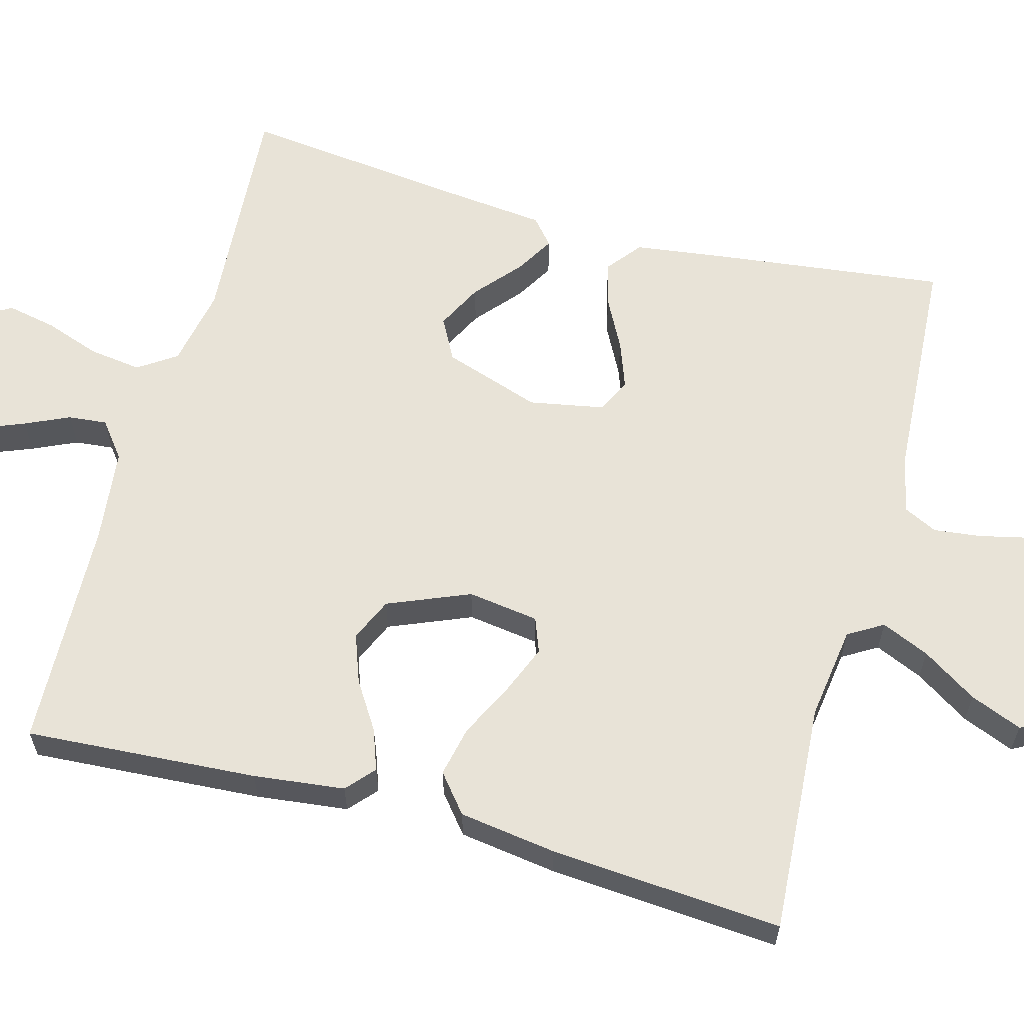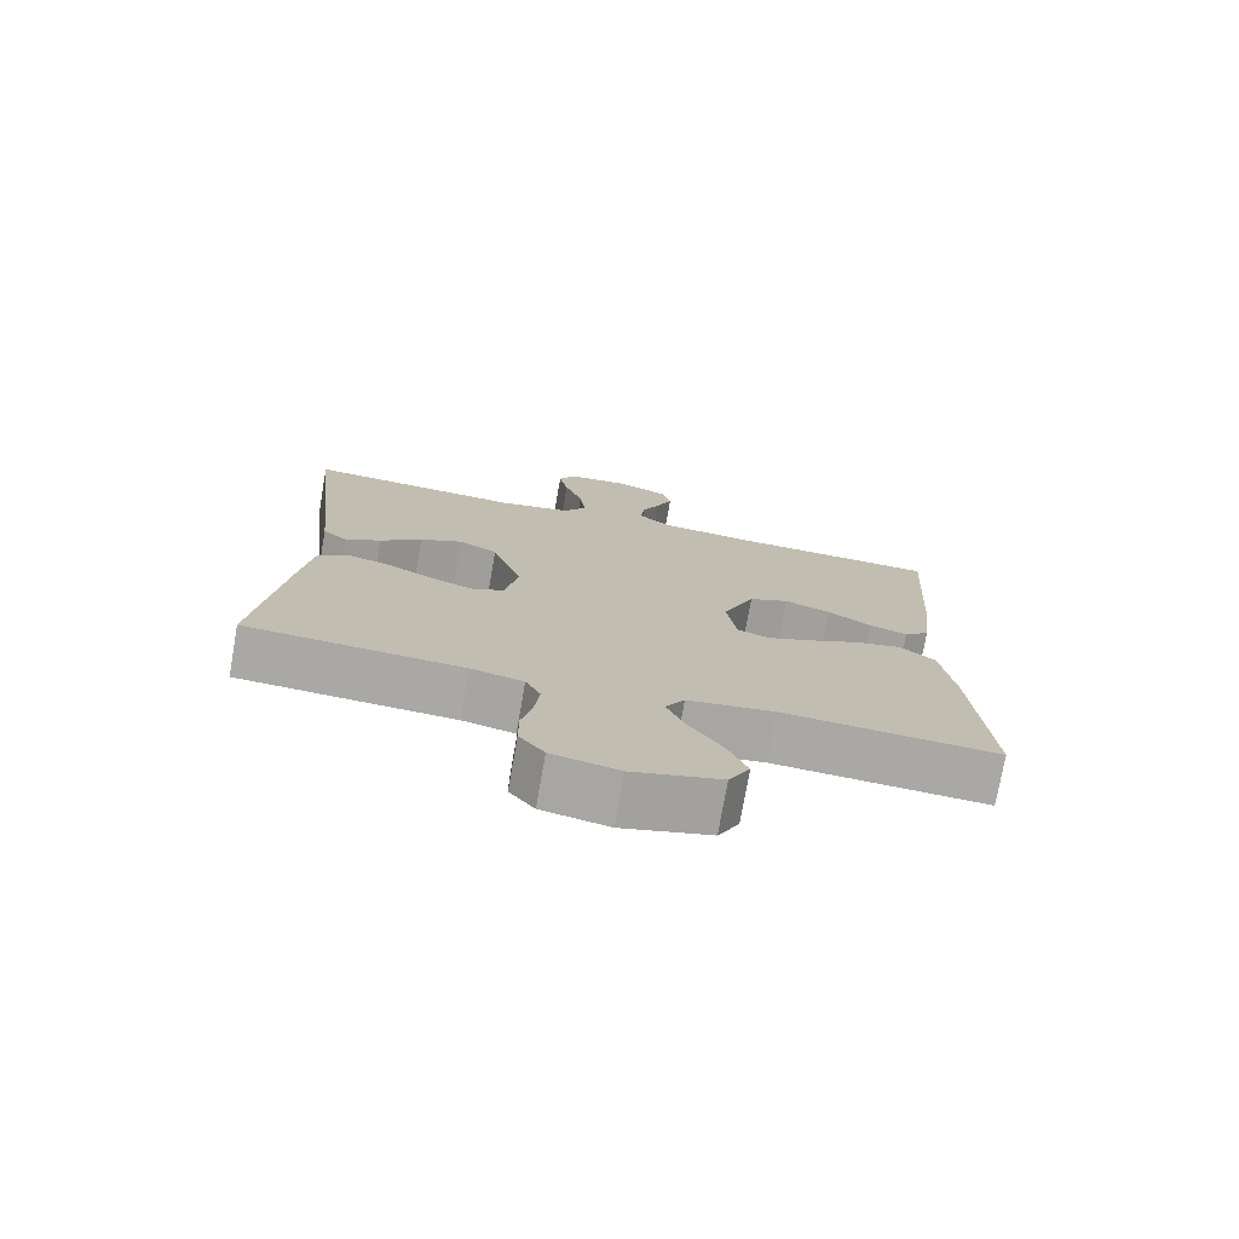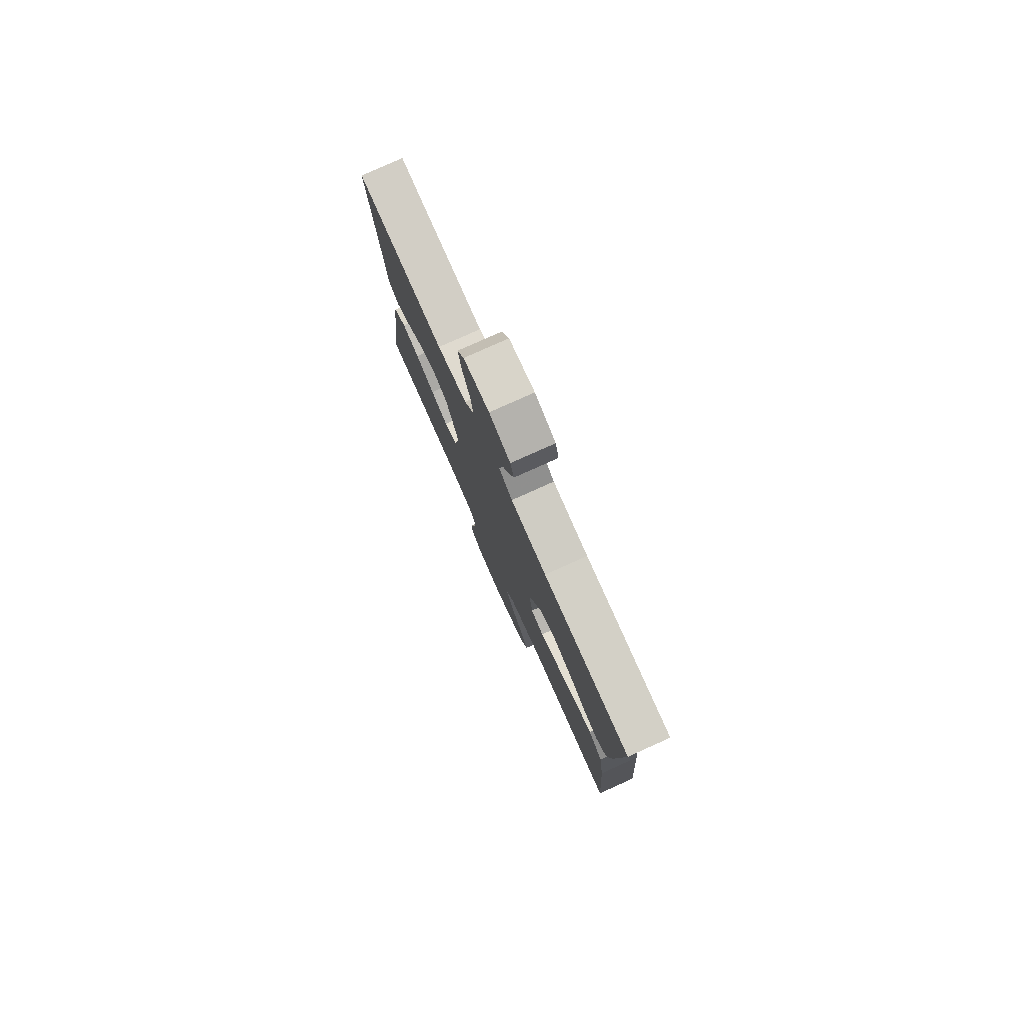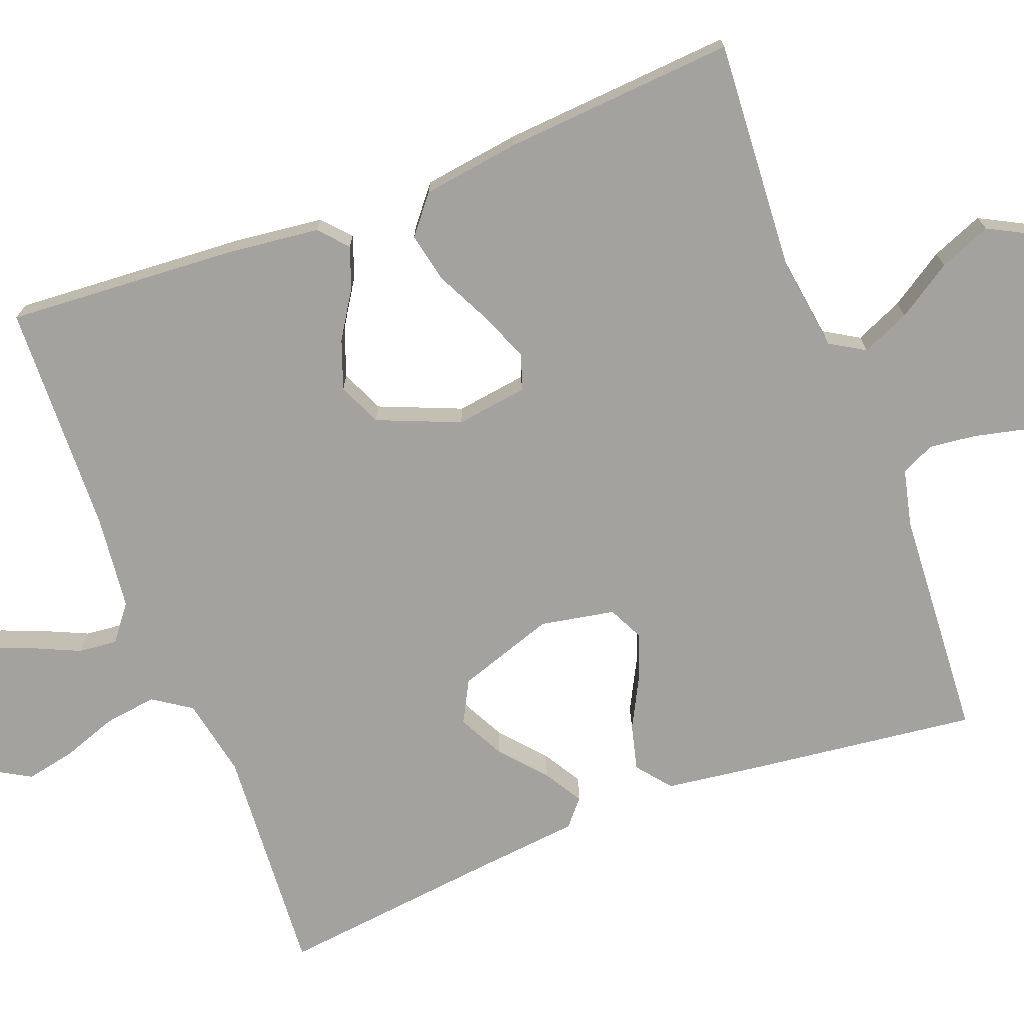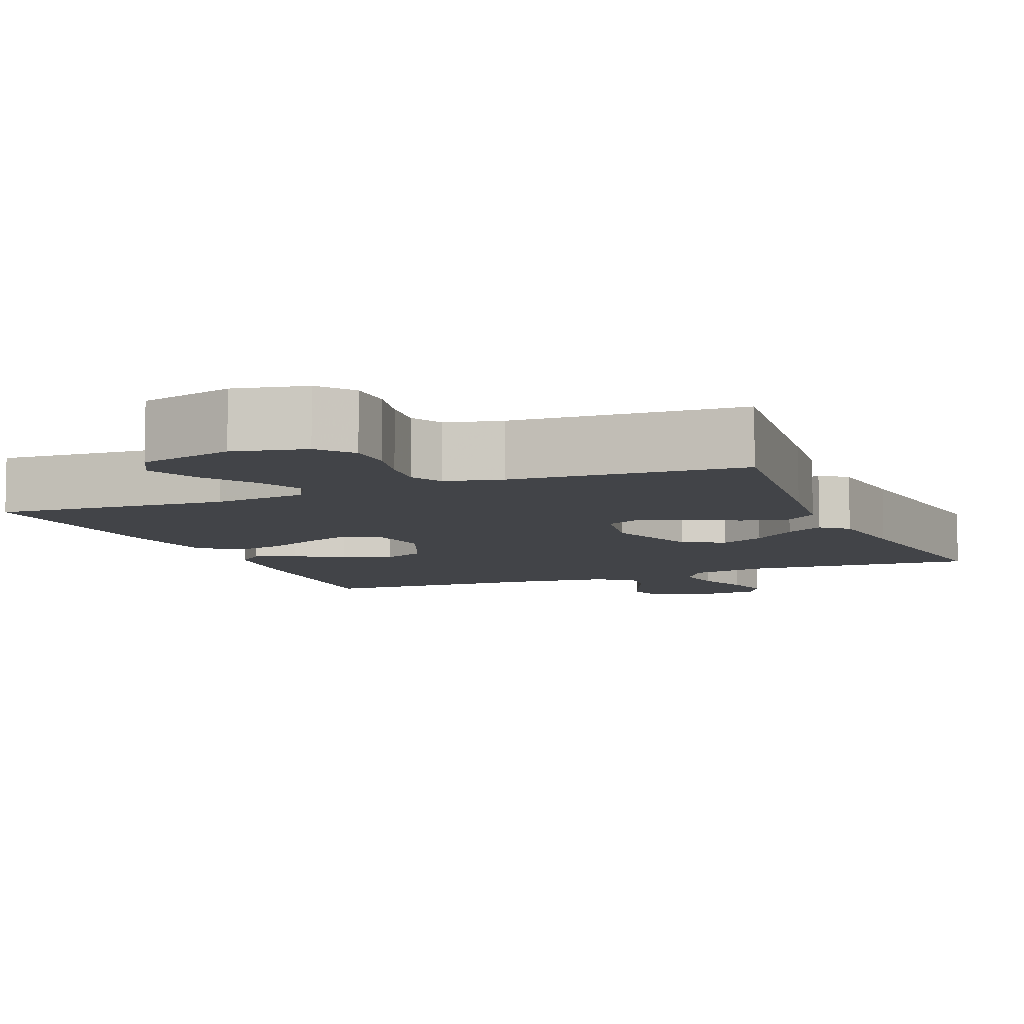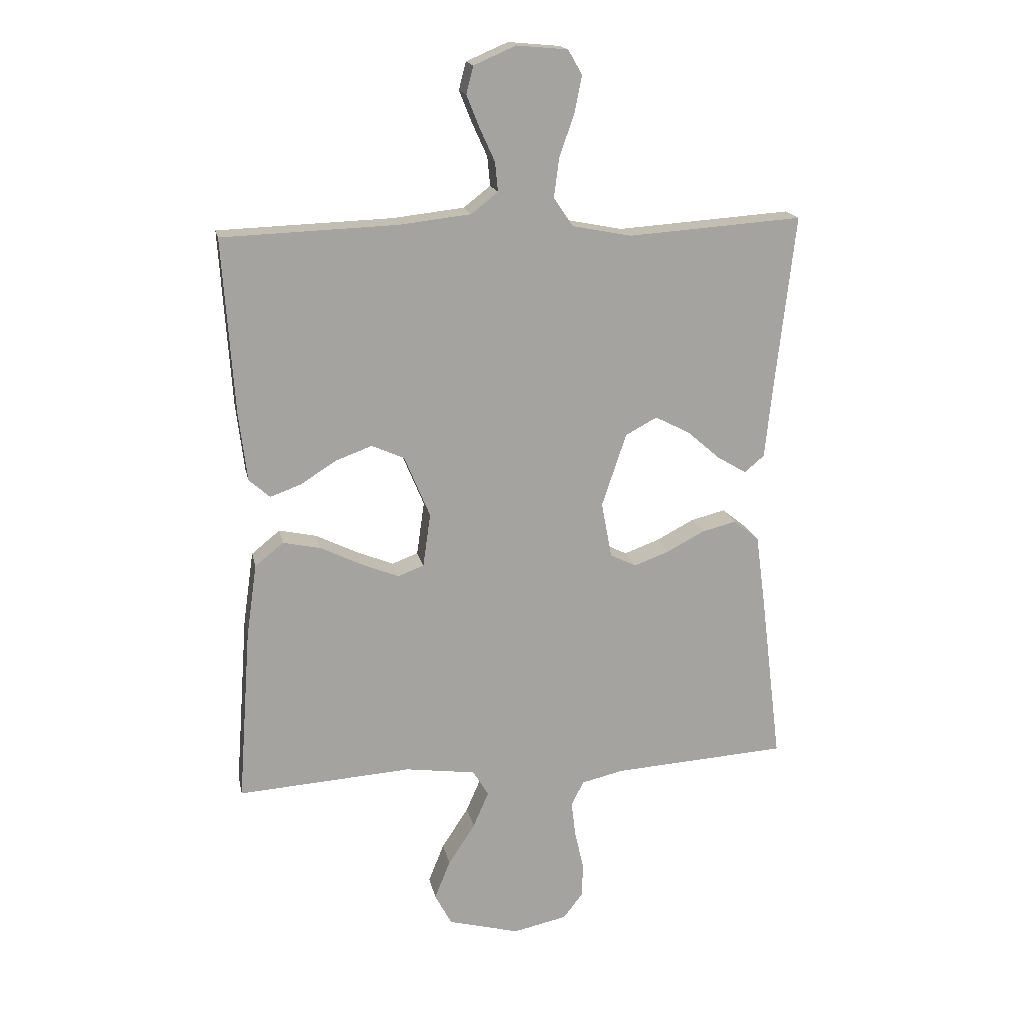
<metadata>
{"format":"obj","ext":"obj","renderer":"f3d","projection":"perspective","resolution":1024,"background":"white","views":[{"elev":61.6,"azim":105.3,"up":"+Y"},{"elev":-75.2,"azim":-10.0,"up":"+Z"},{"elev":79.2,"azim":65.8,"up":"+Z"},{"elev":-72.5,"azim":111.0,"up":"+Y"},{"elev":-7.7,"azim":-157.5,"up":"+Y"},{"elev":17.4,"azim":168.6,"up":"+Z"}]}
</metadata>
<code>
v -0.5 0.07 -0.5
v -0.463 0.07 -0.2
v -0.447 0.07 -0.082
v -0.403 0.07 -0.047
v -0.344 0.07 -0.062
v -0.279 0.07 -0.096
v -0.219 0.07 -0.118
v -0.174 0.07 -0.096
v -0.156 0.07 0
v -0.198 0.07 0.126
v -0.252 0.07 0.155
v -0.311 0.07 0.125
v -0.369 0.07 0.075
v -0.419 0.07 0.045
v -0.453 0.07 0.074
v -0.466 0.07 0.2
v -0.5 0.07 0.5
v -0.2 0.07 0.479
v -0.098 0.07 0.499
v -0.065 0.07 0.548
v -0.074 0.07 0.616
v -0.099 0.07 0.687
v -0.112 0.07 0.751
v -0.088 0.07 0.793
v 0 0.07 0.801
v 0.072 0.07 0.77
v 0.084 0.07 0.723
v 0.062 0.07 0.668
v 0.036 0.07 0.611
v 0.031 0.07 0.561
v 0.077 0.07 0.525
v 0.2 0.07 0.511
v 0.5 0.07 0.5
v 0.48 0.07 0.2
v 0.466 0.07 0.082
v 0.43 0.07 0.05
v 0.377 0.07 0.069
v 0.316 0.07 0.108
v 0.253 0.07 0.131
v 0.197 0.07 0.106
v 0.153 0.07 0
v 0.166 0.07 -0.092
v 0.211 0.07 -0.109
v 0.275 0.07 -0.083
v 0.346 0.07 -0.048
v 0.411 0.07 -0.034
v 0.46 0.07 -0.074
v 0.478 0.07 -0.2
v 0.5 0.07 -0.5
v 0.2 0.07 -0.48
v 0.079 0.07 -0.497
v 0.052 0.07 -0.542
v 0.079 0.07 -0.604
v 0.125 0.07 -0.675
v 0.152 0.07 -0.742
v 0.123 0.07 -0.797
v 0 0.07 -0.83
v -0.093 0.07 -0.81
v -0.128 0.07 -0.765
v -0.128 0.07 -0.704
v -0.113 0.07 -0.639
v -0.106 0.07 -0.579
v -0.127 0.07 -0.536
v -0.2 0.07 -0.519
v -0.5 0 -0.5
v -0.463 0 -0.2
v -0.447 0 -0.082
v -0.403 0 -0.047
v -0.344 0 -0.062
v -0.279 0 -0.096
v -0.219 0 -0.118
v -0.174 0 -0.096
v -0.156 0 0
v -0.198 0 0.126
v -0.252 0 0.155
v -0.311 0 0.125
v -0.369 0 0.075
v -0.419 0 0.045
v -0.453 0 0.074
v -0.466 0 0.2
v -0.5 0 0.5
v -0.2 0 0.479
v -0.098 0 0.499
v -0.065 0 0.548
v -0.074 0 0.616
v -0.099 0 0.687
v -0.112 0 0.751
v -0.088 0 0.793
v 0 0 0.801
v 0.072 0 0.77
v 0.084 0 0.723
v 0.062 0 0.668
v 0.036 0 0.611
v 0.031 0 0.561
v 0.077 0 0.525
v 0.2 0 0.511
v 0.5 0 0.5
v 0.48 0 0.2
v 0.466 0 0.082
v 0.43 0 0.05
v 0.377 0 0.069
v 0.316 0 0.108
v 0.253 0 0.131
v 0.197 0 0.106
v 0.153 0 0
v 0.166 0 -0.092
v 0.211 0 -0.109
v 0.275 0 -0.083
v 0.346 0 -0.048
v 0.411 0 -0.034
v 0.46 0 -0.074
v 0.478 0 -0.2
v 0.5 0 -0.5
v 0.2 0 -0.48
v 0.079 0 -0.497
v 0.052 0 -0.542
v 0.079 0 -0.604
v 0.125 0 -0.675
v 0.152 0 -0.742
v 0.123 0 -0.797
v 0 0 -0.83
v -0.093 0 -0.81
v -0.128 0 -0.765
v -0.128 0 -0.704
v -0.113 0 -0.639
v -0.106 0 -0.579
v -0.127 0 -0.536
v -0.2 0 -0.519
f 59 60 61
f 58 59 61
f 57 58 61
f 56 57 61
f 55 56 61
f 54 55 61
f 53 54 61
f 52 53 61 62
f 51 52 62 63
f 48 49 50
f 47 48 50
f 46 47 50
f 45 46 50
f 44 45 50
f 43 44 50 51
f 51 63 64
f 43 51 64
f 42 43 64
f 36 37 38
f 35 36 38
f 34 35 38
f 33 34 38
f 32 33 38
f 31 32 38 39
f 30 31 39 40
f 27 28 29
f 26 27 29
f 25 26 29
f 24 25 29
f 23 24 29
f 22 23 29
f 21 22 29
f 20 21 29 30
f 30 40 41
f 20 30 41
f 19 20 41
f 16 17 18
f 16 18 19
f 15 16 19
f 14 15 19
f 13 14 19
f 12 13 19
f 4 5 6
f 3 4 6
f 2 3 6
f 1 2 6
f 64 1 6
f 64 6 7
f 42 64 7 8
f 41 42 8 9
f 19 41 9 10
f 11 12 19
f 10 11 19
f 125 124 123
f 125 123 122
f 125 122 121
f 125 121 120
f 125 120 119
f 125 119 118
f 125 118 117
f 126 125 117 116
f 127 126 116 115
f 114 113 112
f 114 112 111
f 114 111 110
f 114 110 109
f 114 109 108
f 115 114 108 107
f 128 127 115
f 128 115 107
f 128 107 106
f 102 101 100
f 102 100 99
f 102 99 98
f 102 98 97
f 102 97 96
f 103 102 96 95
f 104 103 95 94
f 93 92 91
f 93 91 90
f 93 90 89
f 93 89 88
f 93 88 87
f 93 87 86
f 93 86 85
f 94 93 85 84
f 105 104 94
f 105 94 84
f 105 84 83
f 82 81 80
f 83 82 80
f 83 80 79
f 83 79 78
f 83 78 77
f 83 77 76
f 70 69 68
f 70 68 67
f 70 67 66
f 70 66 65
f 70 65 128
f 71 70 128
f 72 71 128 106
f 73 72 106 105
f 74 73 105 83
f 83 76 75
f 83 75 74
f 1 65 66 2
f 2 66 67 3
f 3 67 68 4
f 4 68 69 5
f 5 69 70 6
f 6 70 71 7
f 7 71 72 8
f 8 72 73 9
f 9 73 74 10
f 10 74 75 11
f 11 75 76 12
f 12 76 77 13
f 13 77 78 14
f 14 78 79 15
f 15 79 80 16
f 16 80 81 17
f 17 81 82 18
f 18 82 83 19
f 19 83 84 20
f 20 84 85 21
f 21 85 86 22
f 22 86 87 23
f 23 87 88 24
f 24 88 89 25
f 25 89 90 26
f 26 90 91 27
f 27 91 92 28
f 28 92 93 29
f 29 93 94 30
f 30 94 95 31
f 31 95 96 32
f 32 96 97 33
f 33 97 98 34
f 34 98 99 35
f 35 99 100 36
f 36 100 101 37
f 37 101 102 38
f 38 102 103 39
f 39 103 104 40
f 40 104 105 41
f 41 105 106 42
f 42 106 107 43
f 43 107 108 44
f 44 108 109 45
f 45 109 110 46
f 46 110 111 47
f 47 111 112 48
f 48 112 113 49
f 49 113 114 50
f 50 114 115 51
f 51 115 116 52
f 52 116 117 53
f 53 117 118 54
f 54 118 119 55
f 55 119 120 56
f 56 120 121 57
f 57 121 122 58
f 58 122 123 59
f 59 123 124 60
f 60 124 125 61
f 61 125 126 62
f 62 126 127 63
f 63 127 128 64
f 64 128 65 1

</code>
